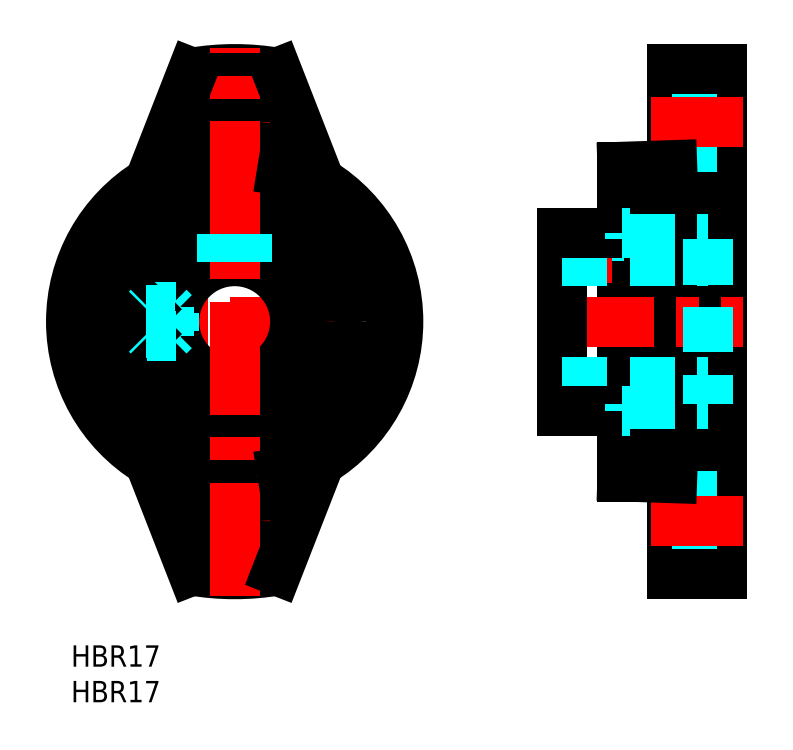
<metadata>
{"format":"dxf","ext":"dxf","renderer":"ezdxf+matplotlib","layout":"modelspace","background":"white","min_lineweight":24,"dpi":150}
</metadata>
<code>
0
SECTION
2
ENTITIES
0
INSERT
8
MSM_CONTINUOUS
2
*U5
10
0
20
0
30
0
0
INSERT
8
MSM_CONTINUOUS
2
*U6
10
0
20
0
30
0
0
LINE
8
MSM_CENTER
10
16.5
20
17.5
30
0
11
29.5
21
17.5
31
0
0
LINE
8
MSM_CENTER
10
16.5
20
73.5
30
0
11
29.5
21
73.5
31
0
0
LINE
8
MSM_CENTER
10
-3
20
45.5
30
0
11
49
21
45.5
31
0
0
CIRCLE
8
MSM_CONTINUOUS
10
23
20
45.5
30
0
40
8.5
0
CIRCLE
8
MSM_CONTINUOUS
10
23
20
45.5
30
0
40
12.5
0
CIRCLE
8
MSM_CONTINUOUS
10
23
20
45.5
30
0
40
17.5
0
CIRCLE
8
MSM_CONTINUOUS
10
23
20
73.5
30
0
40
3.5
0
CIRCLE
8
MSM_CONTINUOUS
10
23
20
17.5
30
0
40
3.5
0
ARC
8
MSM_CONTINUOUS
10
23
20
73.5
30
0
40
7
50
242.9
51
297.1
0
ARC
8
MSM_CONTINUOUS
10
23
20
45.5
30
0
40
35.5
50
260.3
51
279.7
0
ARC
8
MSM_CONTINUOUS
10
23
20
17.5
30
0
40
7
50
62.91
51
117.1
0
ARC
8
MSM_CONTINUOUS
10
23
20
45.5
30
0
40
35.5
50
80.27
51
99.73
0
ARC
8
MSM_CONTINUOUS
10
23
20
45.5
30
0
40
23
50
121.4
51
238.6
0
ARC
8
MSM_CONTINUOUS
10
23
20
45.5
30
0
40
22
50
98.33
51
261.7
0
LINE
8
MSM_CONTINUOUS
10
17
20
10.51
30
0
11
11
21
25.88
31
0
0
LINE
8
MSM_CENTER
10
23
20
7
30
0
11
23
21
84
31
0
0
LINE
8
MSM_CONTINUOUS
10
17
20
80.49
30
0
11
11
21
65.12
31
0
0
LINE
8
MSM_DASHED
10
21.25
20
57.88
30
0
11
21.25
21
53.82
31
0
0
ARC
8
MSM_CONTINUOUS
10
23
20
45.5
30
0
40
23
50
301.4
51
58.55
0
ARC
8
MSM_CONTINUOUS
10
23
20
45.5
30
0
40
22
50
278.3
51
81.67
0
LINE
8
MSM_CONTINUOUS
10
84.5
20
81
30
0
11
84.5
21
10
31
0
0
LINE
8
MSM_CONTINUOUS
10
91.5
20
10
30
0
11
91.5
21
81
31
0
0
LINE
8
MSM_CONTINUOUS
10
77.5
20
67.27
30
0
11
77.5
21
23.73
31
0
0
LINE
8
MSM_DASHED
10
84.5
20
14
30
0
11
91.5
21
14
31
0
0
LINE
8
MSM_DASHED
10
84.5
20
21
30
0
11
91.5
21
21
31
0
0
LINE
8
MSM_CONTINUOUS
10
84.5
20
10
30
0
11
91.5
21
10
31
0
0
LINE
8
MSM_CENTER
10
81.5
20
17.5
30
0
11
94.5
21
17.5
31
0
0
LINE
8
MSM_CONTINUOUS
10
29
20
10.51
30
0
11
35
21
25.88
31
0
0
LINE
8
MSM_CONTINUOUS
10
77.5
20
23.73
30
0
11
84.5
21
23.5
31
0
0
LINE
8
MSM_DASHED
10
84.5
20
70
30
0
11
91.5
21
70
31
0
0
LINE
8
MSM_DASHED
10
84.5
20
77
30
0
11
91.5
21
77
31
0
0
LINE
8
MSM_CENTER
10
66
20
45.5
30
0
11
94.5
21
45.5
31
0
0
LINE
8
MSM_CONTINUOUS
10
91.5
20
81
30
0
11
84.5
21
81
31
0
0
LINE
8
MSM_CENTER
10
81.5
20
73.5
30
0
11
94.5
21
73.5
31
0
0
LINE
8
MSM_CONTINUOUS
10
29
20
80.49
30
0
11
35
21
65.12
31
0
0
LINE
8
MSM_DASHED
10
24.75
20
57.88
30
0
11
24.75
21
53.82
31
0
0
LINE
8
MSM_DASHED
10
74.25
20
58
30
0
11
74.25
21
54
31
0
0
LINE
8
MSM_DASHED
10
70.75
20
58
30
0
11
70.75
21
54
31
0
0
LINE
8
MSM_CENTER
10
72.5
20
61
30
0
11
72.5
21
51
31
0
0
LINE
8
MSM_DASHED
10
89.5
20
57.06
30
0
11
89.5
21
33.94
31
0
0
LINE
8
MSM_CONTINUOUS
10
69
20
58
30
0
11
69
21
33
31
0
0
LINE
8
MSM_DASHED
10
69
20
54
30
0
11
89.5
21
54
31
0
0
LINE
8
MSM_DASHED
10
69
20
37
30
0
11
89.5
21
37
31
0
0
LINE
8
MSM_CONTINUOUS
10
69
20
33
30
0
11
77.5
21
33
31
0
0
LINE
8
MSM_DASHED
10
78.5
20
33.94
30
0
11
89.5
21
33.94
31
0
0
LINE
8
MSM_DASHED
10
77.5
20
33
30
0
11
78.5
21
33
31
0
0
LINE
8
MSM_DASHED
10
78.5
20
33.94
30
0
11
78.5
21
33
31
0
0
LINE
8
MSM_CONTINUOUS
10
77.5
20
58
30
0
11
69
21
58
31
0
0
LINE
8
MSM_DASHED
10
78.5
20
57.06
30
0
11
89.5
21
57.06
31
0
0
LINE
8
MSM_DASHED
10
78.5
20
58
30
0
11
78.5
21
57.06
31
0
0
LINE
8
MSM_DASHED
10
78.5
20
58
30
0
11
77.5
21
58
31
0
0
LINE
8
MSM_CONTINUOUS
10
84.5
20
67.5
30
0
11
77.5
21
67.27
31
0
0
LINE
8
MSM_DASHED
10
12
20
44.5
30
0
11
10.5
21
44.5
31
0
0
LINE
8
MSM_DASHED
10
12
20
46.5
30
0
11
10.5
21
46.5
31
0
0
LINE
8
MSM_DASHED
10
12
20
44.5
30
0
11
12
21
46.5
31
0
0
LINE
8
MSM_DASHED
10
12.58
20
45.5
30
0
11
12
21
46.5
31
0
0
LINE
8
MSM_DASHED
10
12
20
44.5
30
0
11
12.58
21
45.5
31
0
0
LINE
8
MSM_DASHED
10
12
20
45.5
30
0
11
10.5
21
45.5
31
0
0
LINE
8
MSM_CONTINUOUS
10
10.5
20
47.12
30
0
11
10.5
21
43.88
31
0
0
LINE
8
MSM_DASHED
10
14.74
20
47.5
30
0
11
10.66
21
47.5
31
0
0
LINE
8
MSM_DASHED
10
14.5
20
46.75
30
0
11
13.75
21
47.5
31
0
0
LINE
8
MSM_DASHED
10
13.75
20
43.5
30
0
11
14.5
21
44.25
31
0
0
LINE
8
MSM_DASHED
10
14.5
20
46.75
30
0
11
14.5
21
44.25
31
0
0
LINE
8
MSM_DASHED
10
13.75
20
47.5
30
0
11
13.75
21
43.5
31
0
0
LINE
8
MSM_NARROW
10
10.5
20
47.12
30
0
11
10.61
21
47.12
31
0
0
LINE
8
MSM_NARROW
10
10.5
20
43.88
30
0
11
10.61
21
43.88
31
0
0
LINE
8
MSM_DASHED
10
10.88
20
47.5
30
0
11
10.88
21
43.5
31
0
0
LINE
8
MSM_CONTINUOUS
10
10.5
20
43.88
30
0
11
10.62
21
43.76
31
0
0
LINE
8
MSM_CONTINUOUS
10
10.62
20
47.24
30
0
11
10.5
21
47.12
31
0
0
LINE
8
MSM_DASHED
10
10.61
20
47.12
30
0
11
14.66
21
47.12
31
0
0
LINE
8
MSM_DASHED
10
10.66
20
43.5
30
0
11
14.74
21
43.5
31
0
0
LINE
8
MSM_DASHED
10
10.61
20
43.88
30
0
11
14.66
21
43.88
31
0
0
LINE
8
MSM_DASHED
10
10.62
20
43.76
30
0
11
10.88
21
43.5
31
0
0
LINE
8
MSM_DASHED
10
10.62
20
47.24
30
0
11
10.88
21
47.5
31
0
0
ENDSEC
0
EOF

</code>
